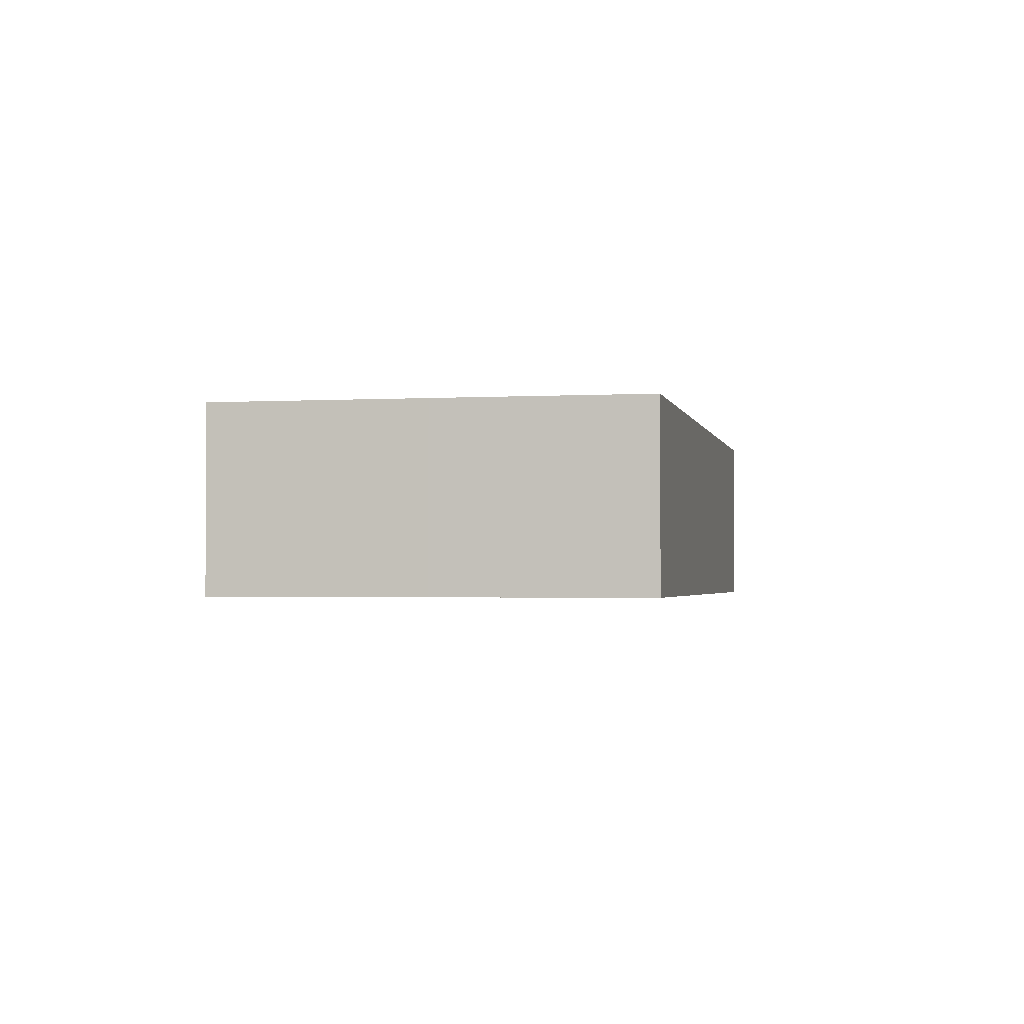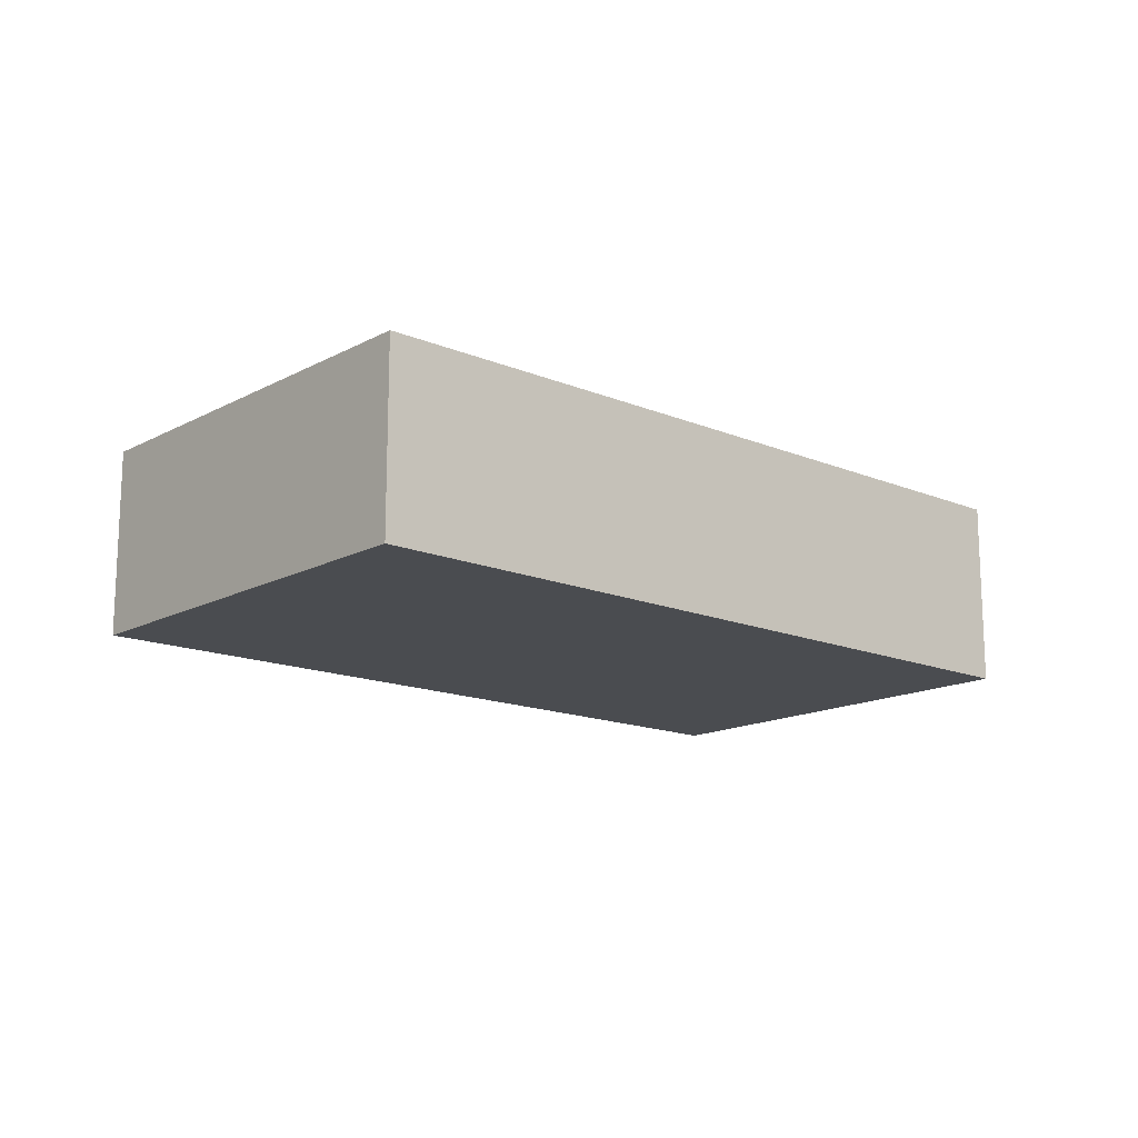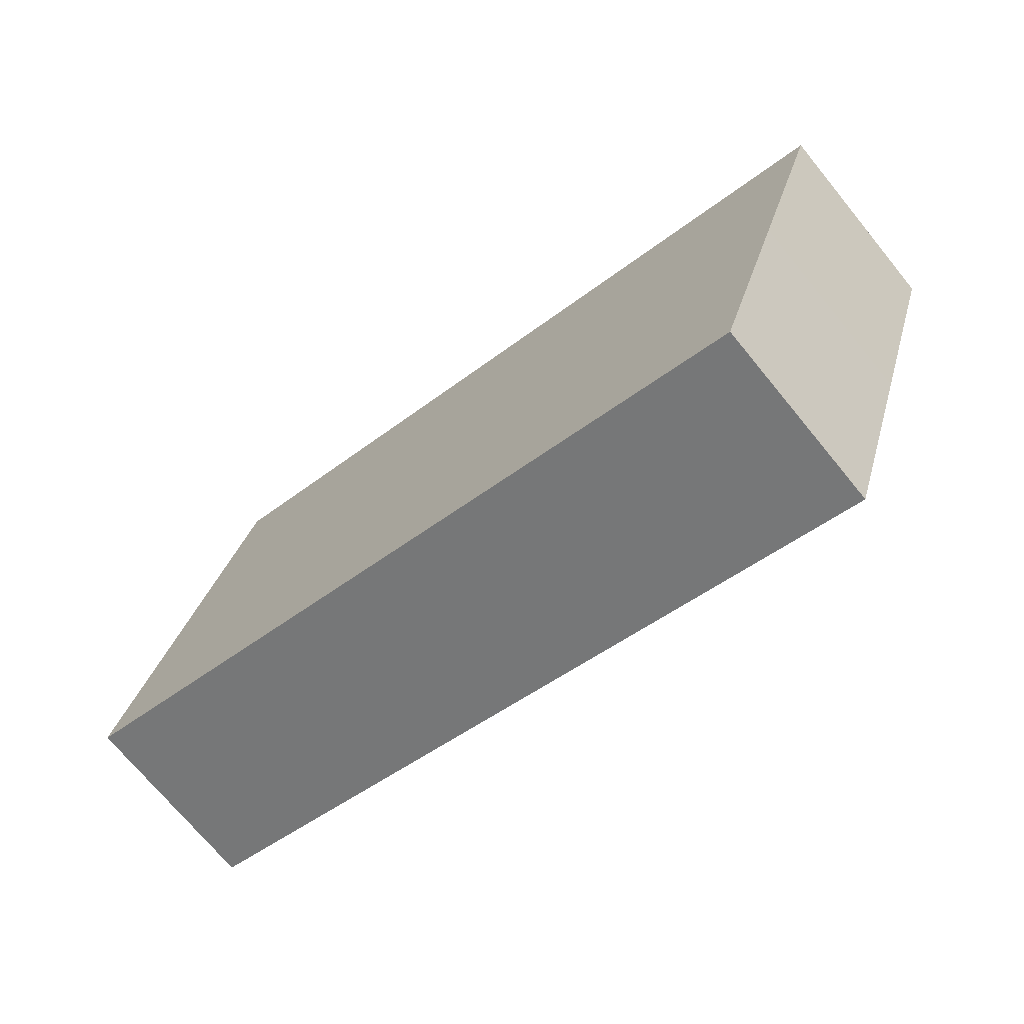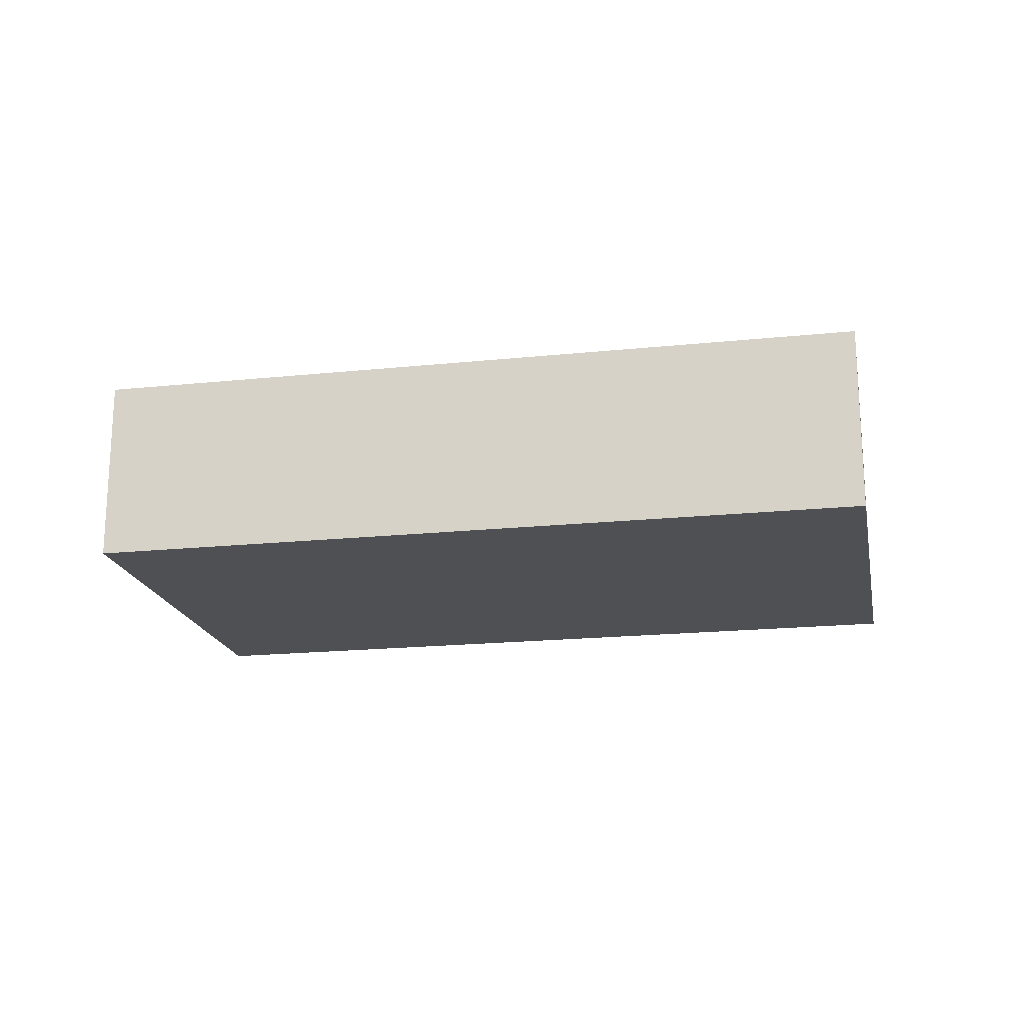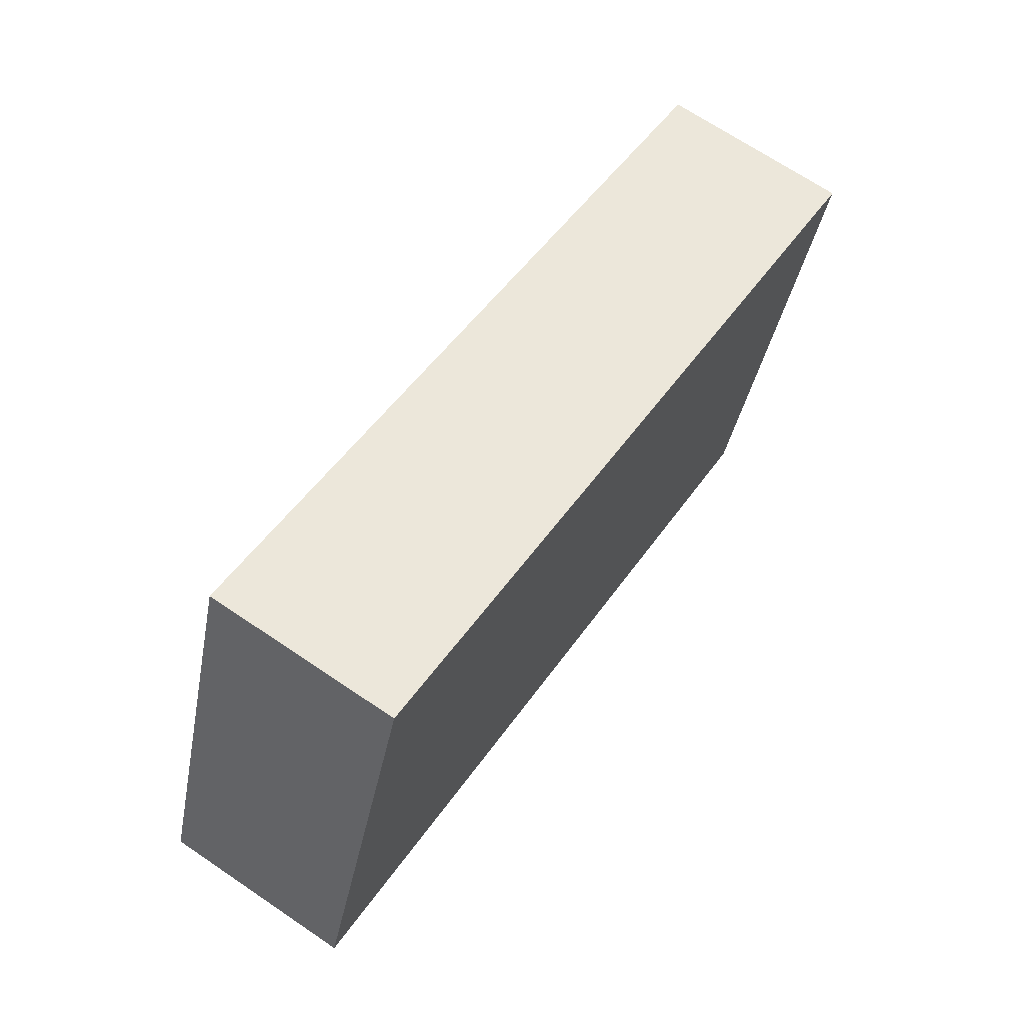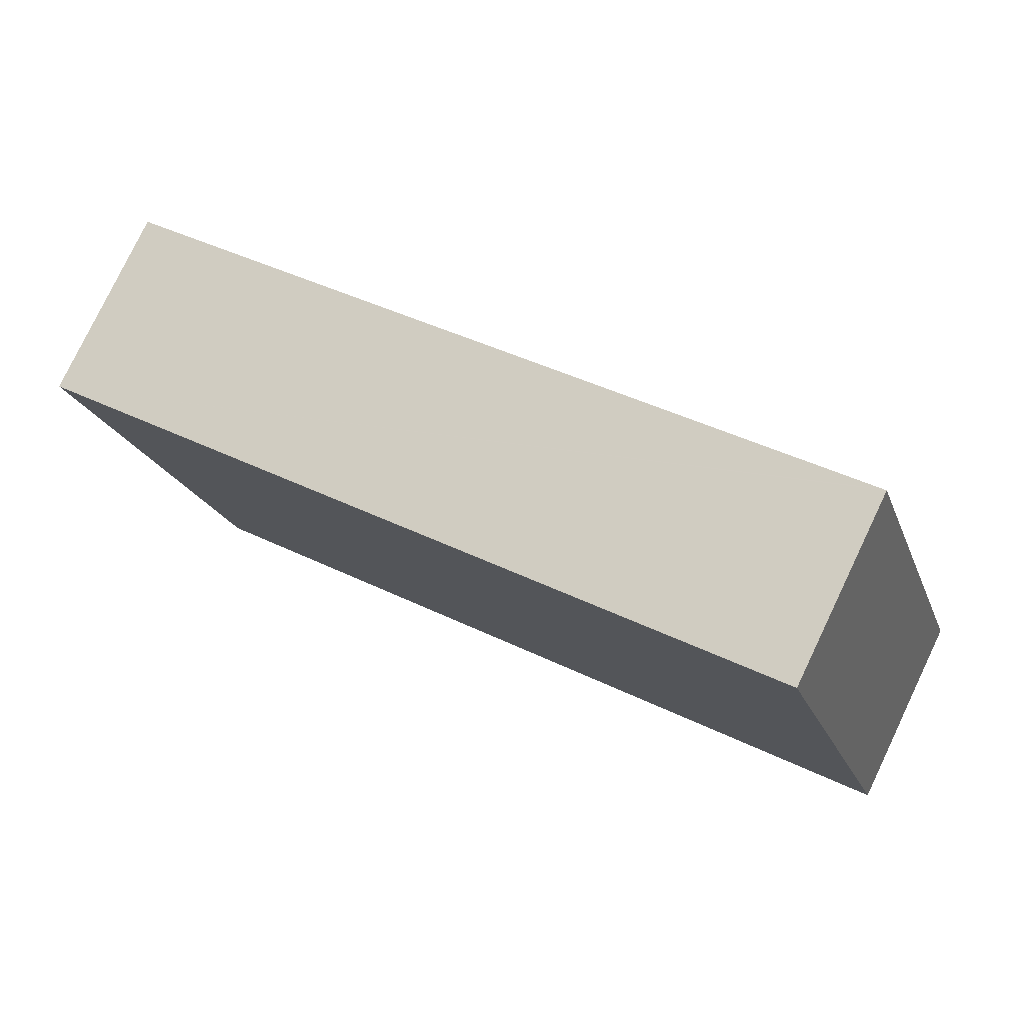
<metadata>
{"format":"obj","ext":"obj","renderer":"f3d","projection":"perspective","resolution":1024,"background":"white","views":[{"elev":-2.0,"azim":119.8,"up":"+Y"},{"elev":-15.1,"azim":156.7,"up":"+Y"},{"elev":-71.5,"azim":39.3,"up":"+Z"},{"elev":-18.9,"azim":29.5,"up":"+Y"},{"elev":68.9,"azim":-55.9,"up":"+Z"},{"elev":78.5,"azim":-154.4,"up":"+Z"}]}
</metadata>
<code>
v  0 10.76 6.587e-16
v  47.3 10.76 -2.428
v  43.34 10.76 -14.35
v  51.29 10.76 9.578
v  51.07 10.76 9.651
v  8.127 10.76 23.84
v  3.959 10.76 11.98
v  7.904 10.76 23.91
v  7.904 -1.464e-15 23.91
v  8.127 -1.46e-15 23.84
v  51.07 -5.91e-16 9.651
v  51.29 -5.865e-16 9.578
v  47.3 1.487e-16 -2.428
v  43.34 8.787e-16 -14.35
v  0 0 0
v  3.959 -7.334e-16 11.98
g defaultobject
f 1 2 3
f 2 1 4
f 4 1 5
f 5 1 6
f 6 1 7
f 6 7 8
f 9 6 8
f 6 9 5
f 5 9 10
f 5 10 11
f 5 11 4
f 4 11 12
f 12 2 4
f 2 12 13
f 2 13 3
f 3 13 14
f 14 1 3
f 1 14 15
f 7 9 8
f 9 7 16
f 16 7 1
f 16 1 15
f 13 15 14
f 15 13 12
f 15 12 11
f 15 11 10
f 15 10 16
f 16 10 9

</code>
